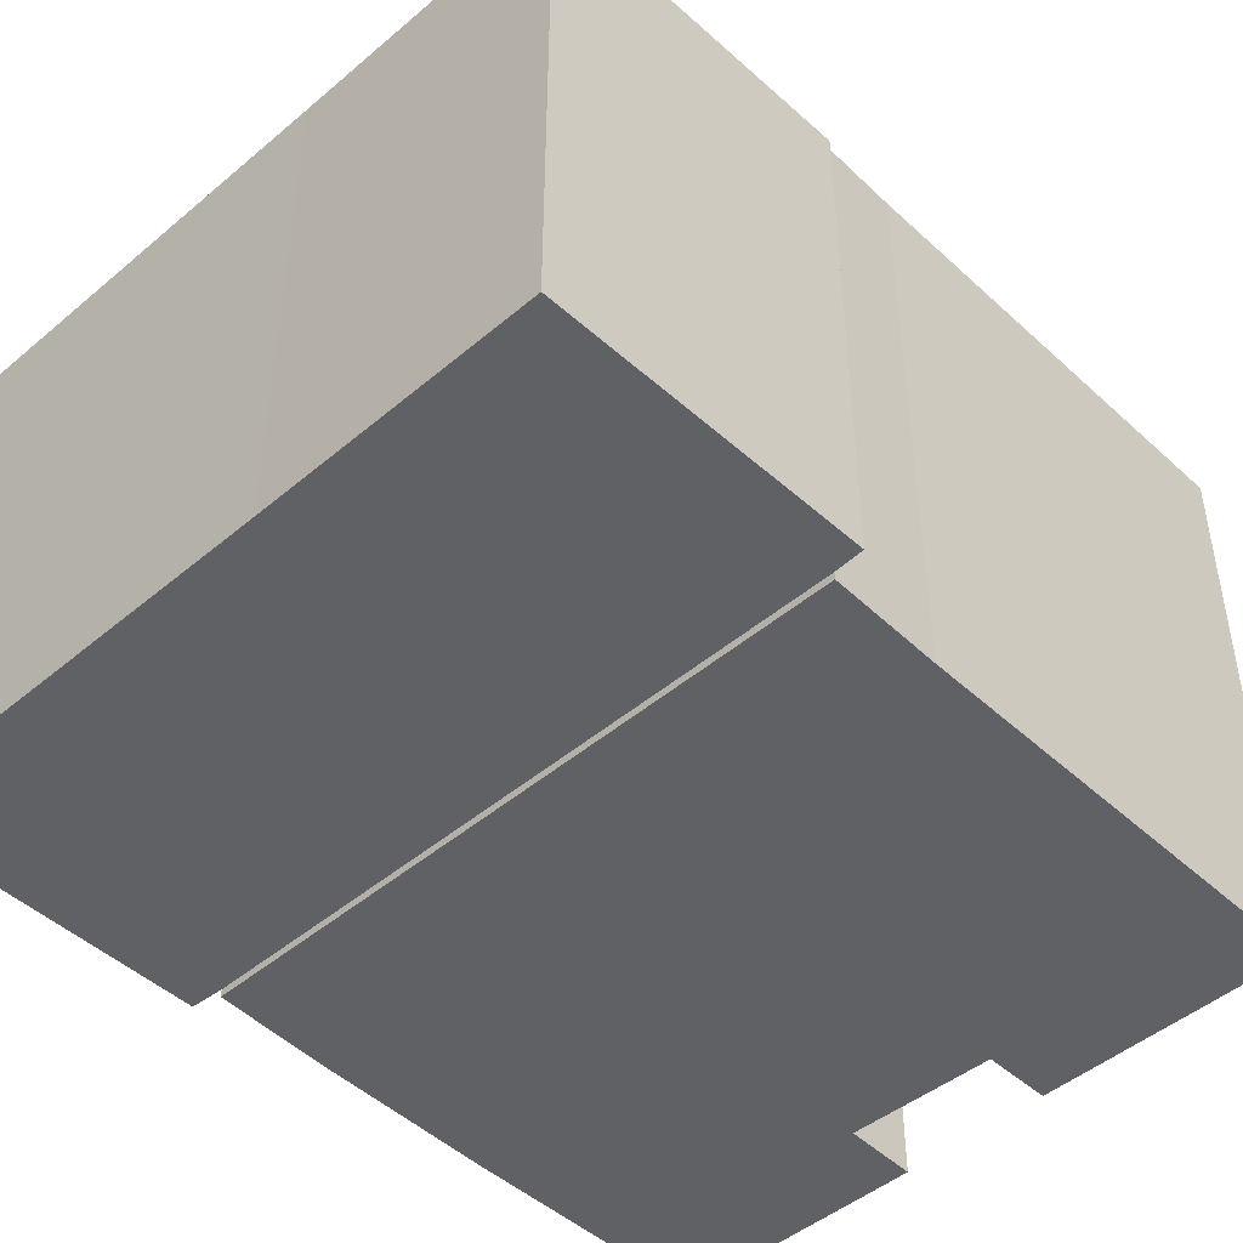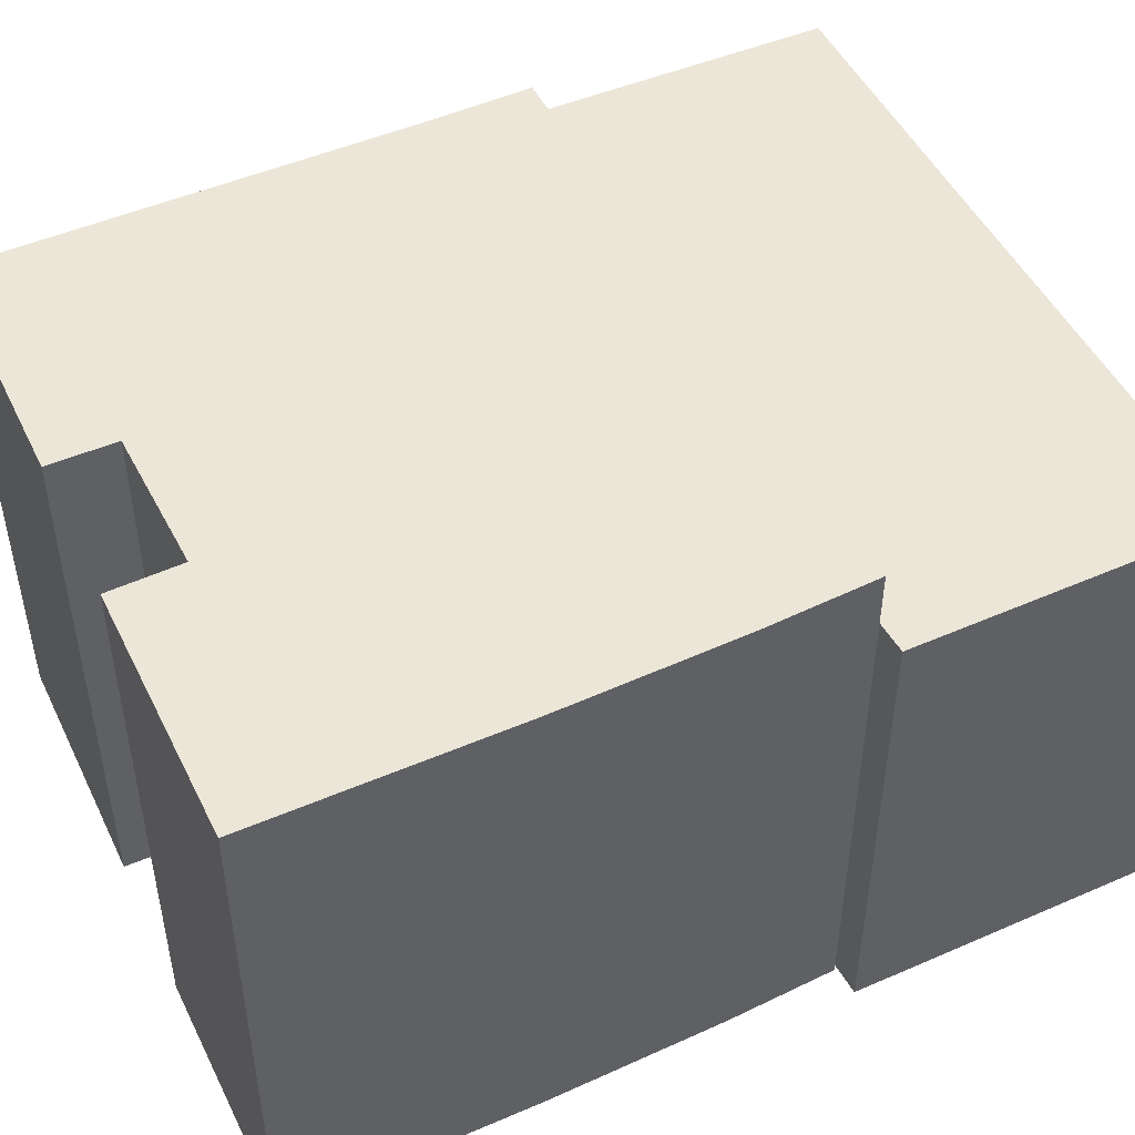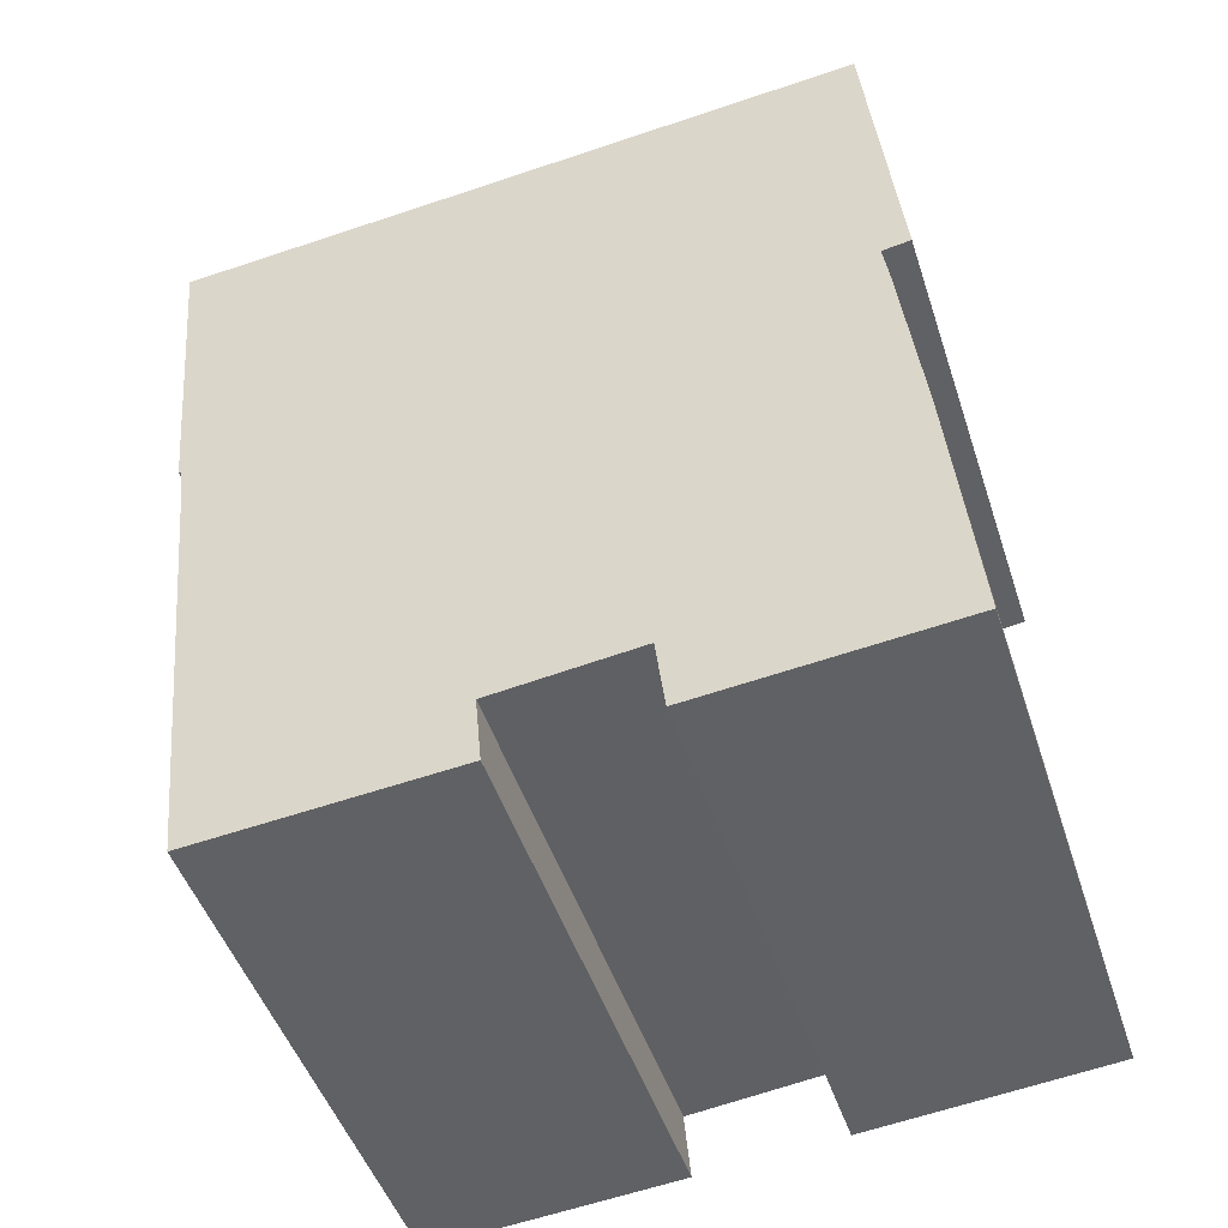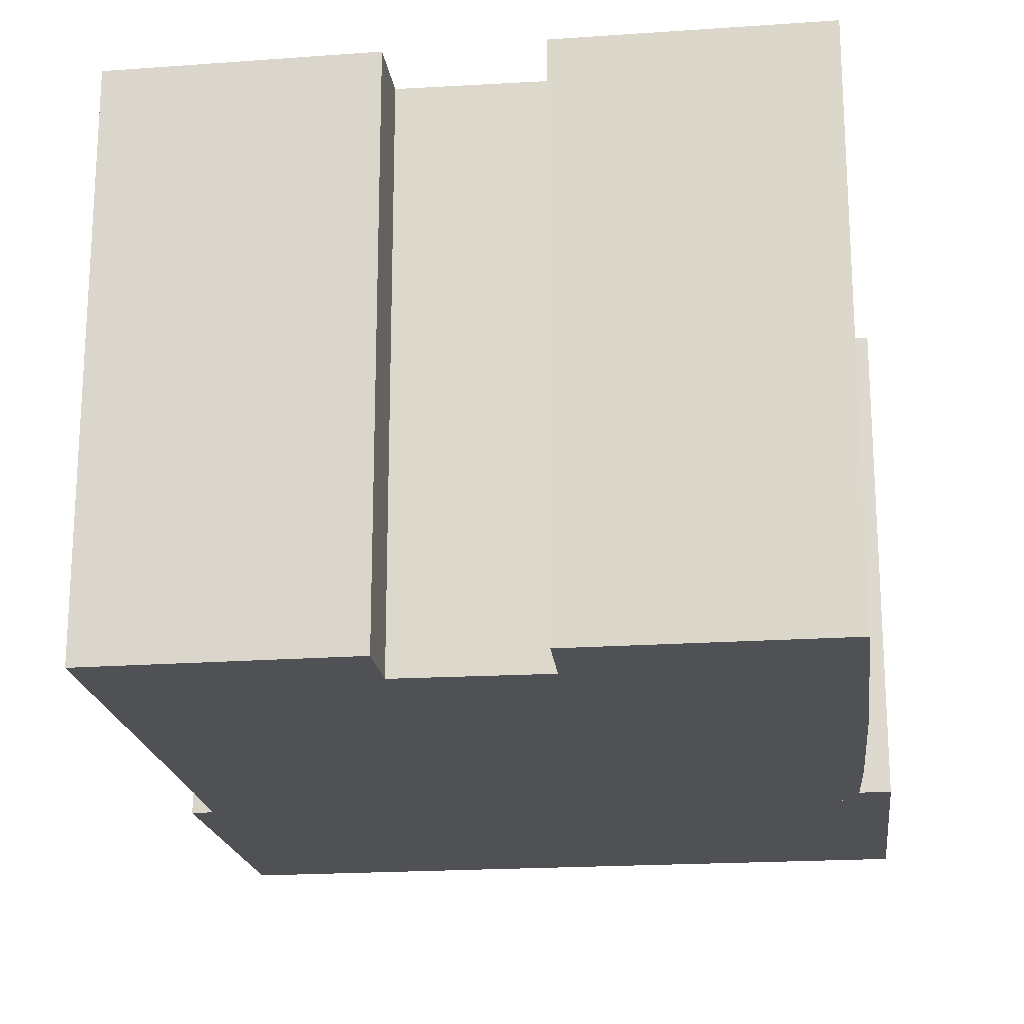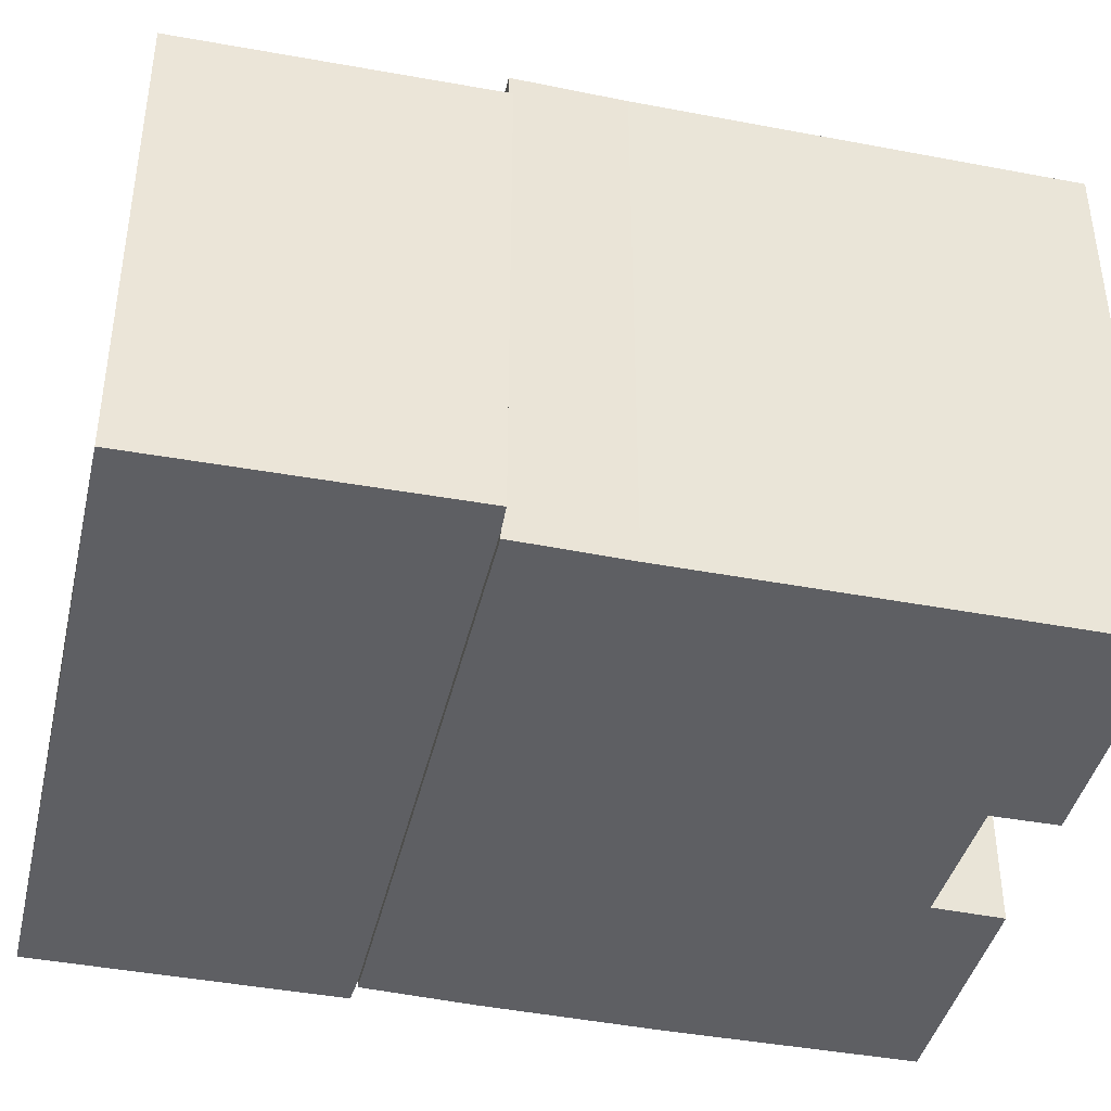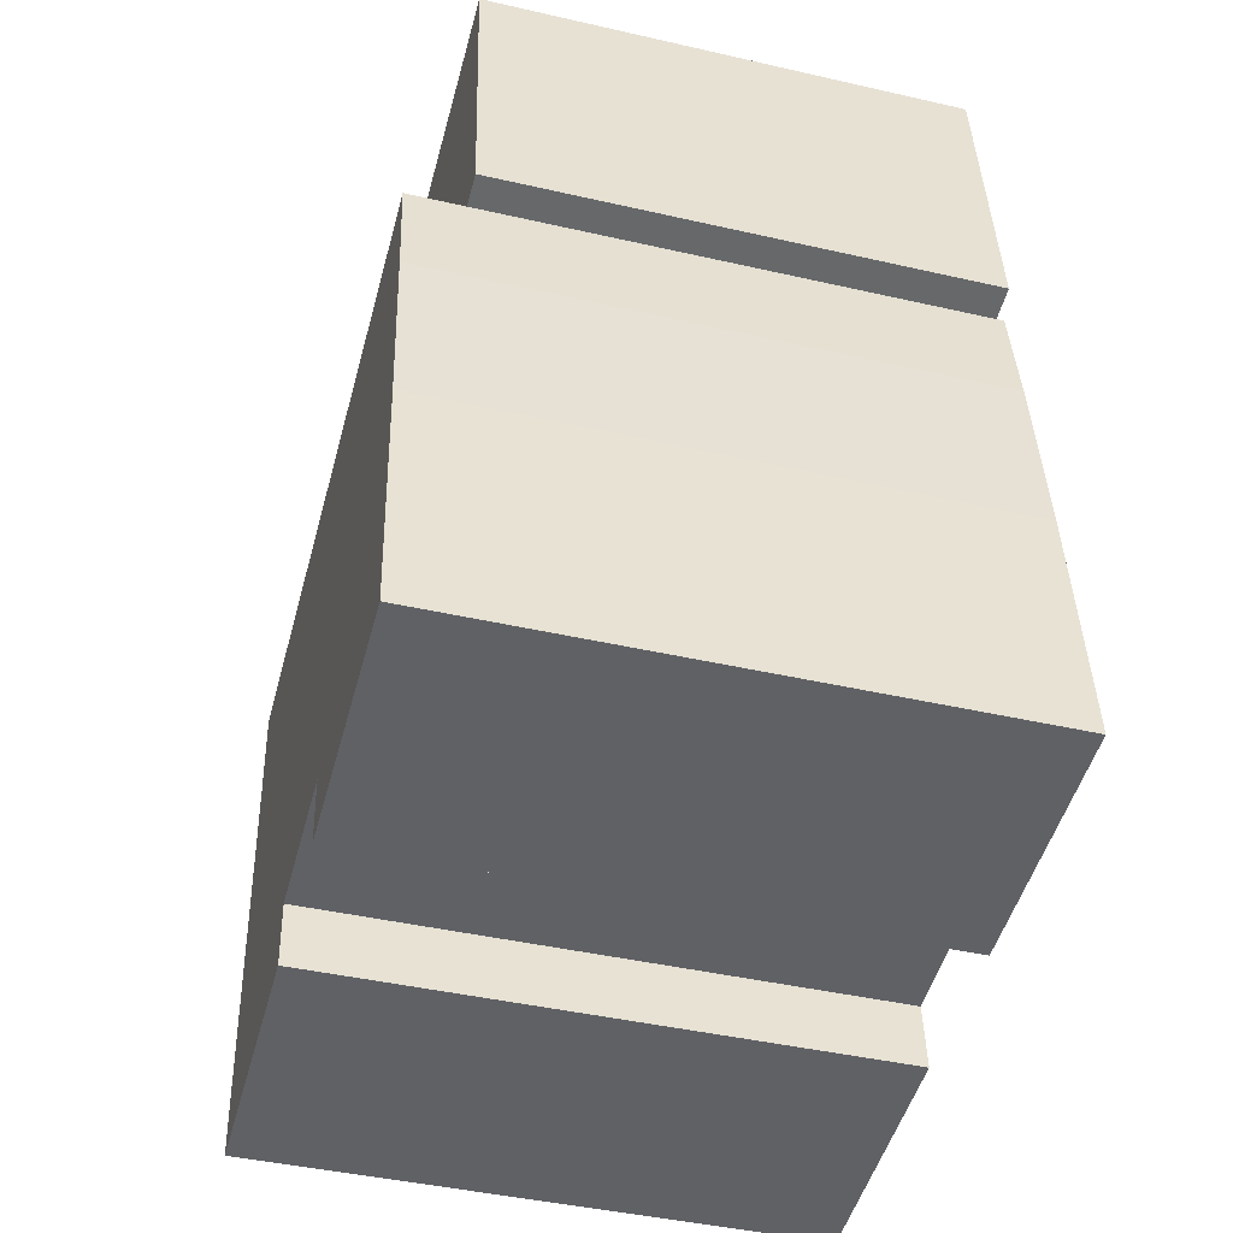
<metadata>
{"format":"obj","ext":"obj","renderer":"f3d","projection":"perspective","resolution":1024,"background":"white","views":[{"elev":-46.6,"azim":49.5,"up":"+Y"},{"elev":49.1,"azim":-109.9,"up":"+Y"},{"elev":-47.1,"azim":-162.3,"up":"+Z"},{"elev":-19.9,"azim":-167.1,"up":"+Y"},{"elev":-41.4,"azim":82.7,"up":"+Y"},{"elev":-43.5,"azim":-105.1,"up":"+Z"}]}
</metadata>
<code>
v  1.703 -8.967e-16 14.64
v  1.706 -1.414e-15 23.09
v  0.8369 -9.05e-16 14.78
v  7.774 -1.377e-15 22.48
v  18.87 -7.957e-16 12.99
v  13.01 -1.345e-15 21.96
v  20.35 -1.301e-15 21.24
v  19.63 -7.935e-16 12.96
v  1.703 -0.2 14.64
v  18.52 -0.2 10.06
v  18.87 -0.2 12.99
v  18.04 -0.2 5.14
v  17.37 -0.2 -1.592
v  10.79 -0.2 0.7984
v  6.962 -0.2 1.258
v  6.725 -0.2 -0.6569
v  0 -0.2 -1.225e-17
v  1.25 -0.2 11.61
v  0.6626 -0.2 6.747
v  10.62 -0.2 -0.9868
v  0.8372 13.08 14.78
v  1.704 13.08 14.64
v  1.707 13.08 23.09
v  7.774 13.08 22.48
v  13.01 13.08 21.96
v  20.35 13.08 21.24
v  19.63 13.08 12.96
v  18.87 13.08 12.99
v  18.87 14.6 12.99
v  18.52 14.6 10.05
v  18.04 14.6 5.14
v  17.37 14.6 -1.592
v  10.62 14.6 -0.9873
v  10.79 14.6 0.7979
v  6.962 14.6 1.257
v  6.725 14.6 -0.6574
v  0.0003149 14.6 -0.0004679
v  0.6629 14.6 6.747
v  1.25 14.6 11.61
v  1.704 14.6 14.64
g defaultobject
f 1 2 3
f 2 1 4
f 4 1 5
f 4 5 6
f 6 5 7
f 7 5 8
f 9 10 11
f 10 9 12
f 12 9 13
f 13 9 14
f 14 9 15
f 15 9 16
f 16 9 17
f 17 9 18
f 17 18 19
f 20 13 14
f 21 1 3
f 1 21 22
f 23 3 2
f 3 23 21
f 4 23 2
f 23 4 24
f 6 24 4
f 24 6 25
f 7 25 6
f 25 7 26
f 8 26 7
f 26 8 27
f 28 8 5
f 8 28 27
f 22 5 1
f 5 22 28
f 10 29 11
f 29 10 30
f 12 30 10
f 30 12 31
f 13 31 12
f 31 13 32
f 33 13 20
f 13 33 32
f 34 20 14
f 20 34 33
f 35 14 15
f 14 35 34
f 16 35 15
f 35 16 36
f 37 16 17
f 16 37 36
f 38 17 19
f 17 38 37
f 39 19 18
f 19 39 38
f 40 18 9
f 18 40 39
f 11 40 9
f 40 11 29
f 23 22 21
f 22 23 28
f 28 23 24
f 28 24 27
f 27 24 25
f 27 25 26
f 33 34 32
f 30 40 29
f 40 30 31
f 40 31 32
f 40 32 39
f 39 32 38
f 38 32 34
f 38 34 35
f 38 35 37
f 37 35 36

</code>
